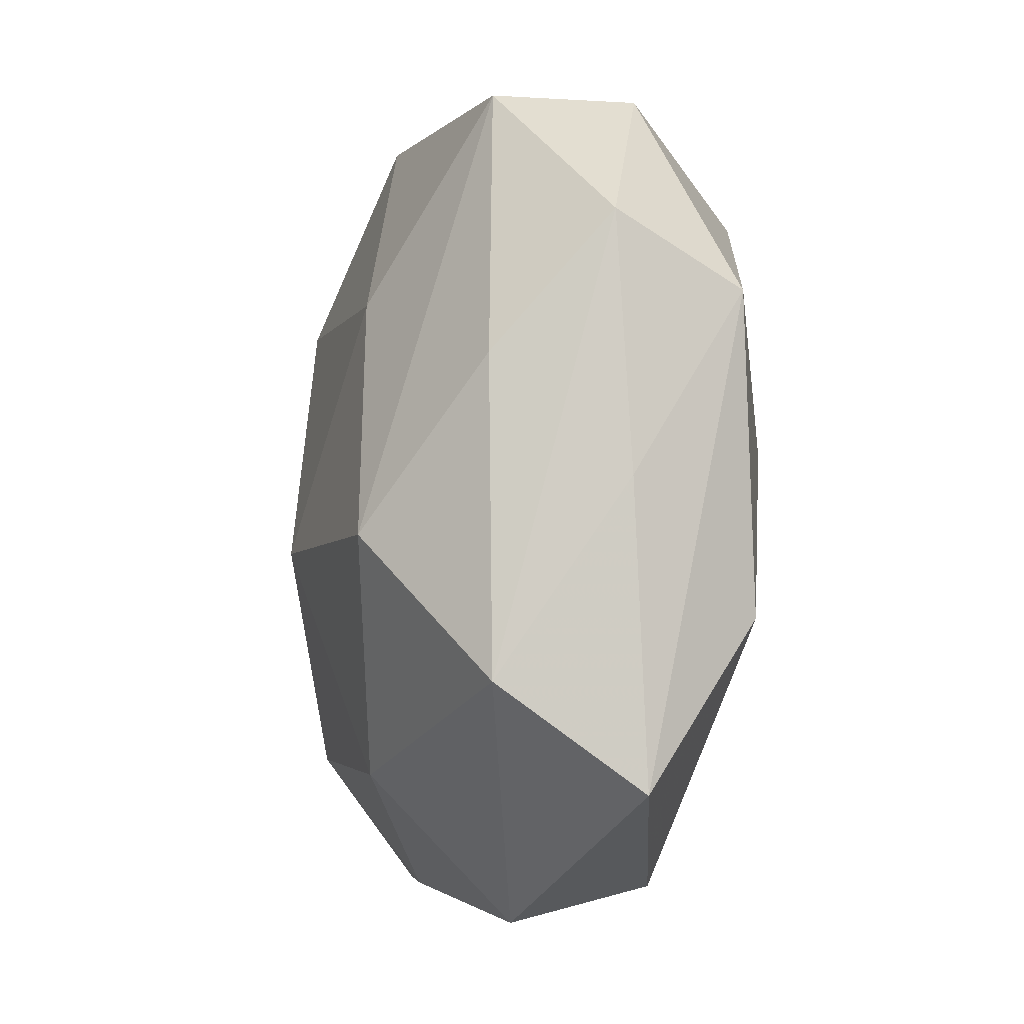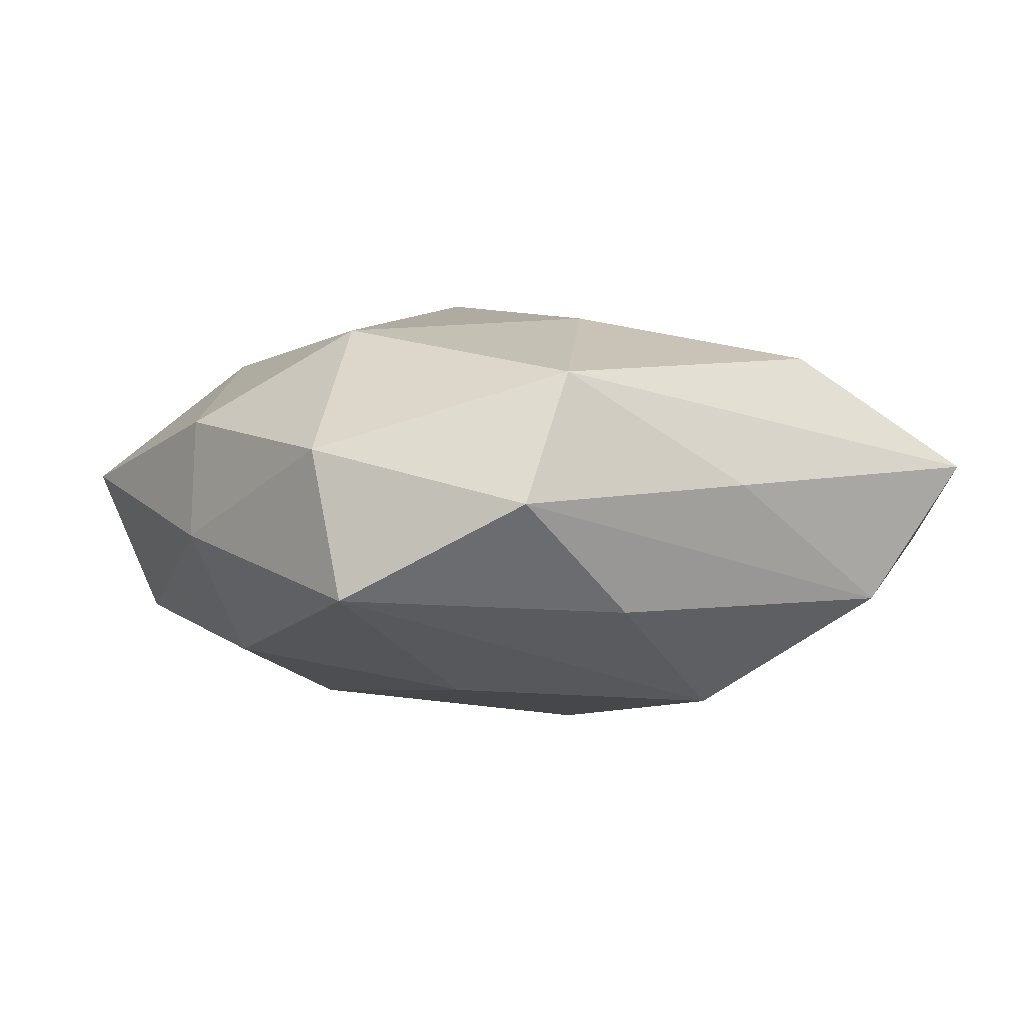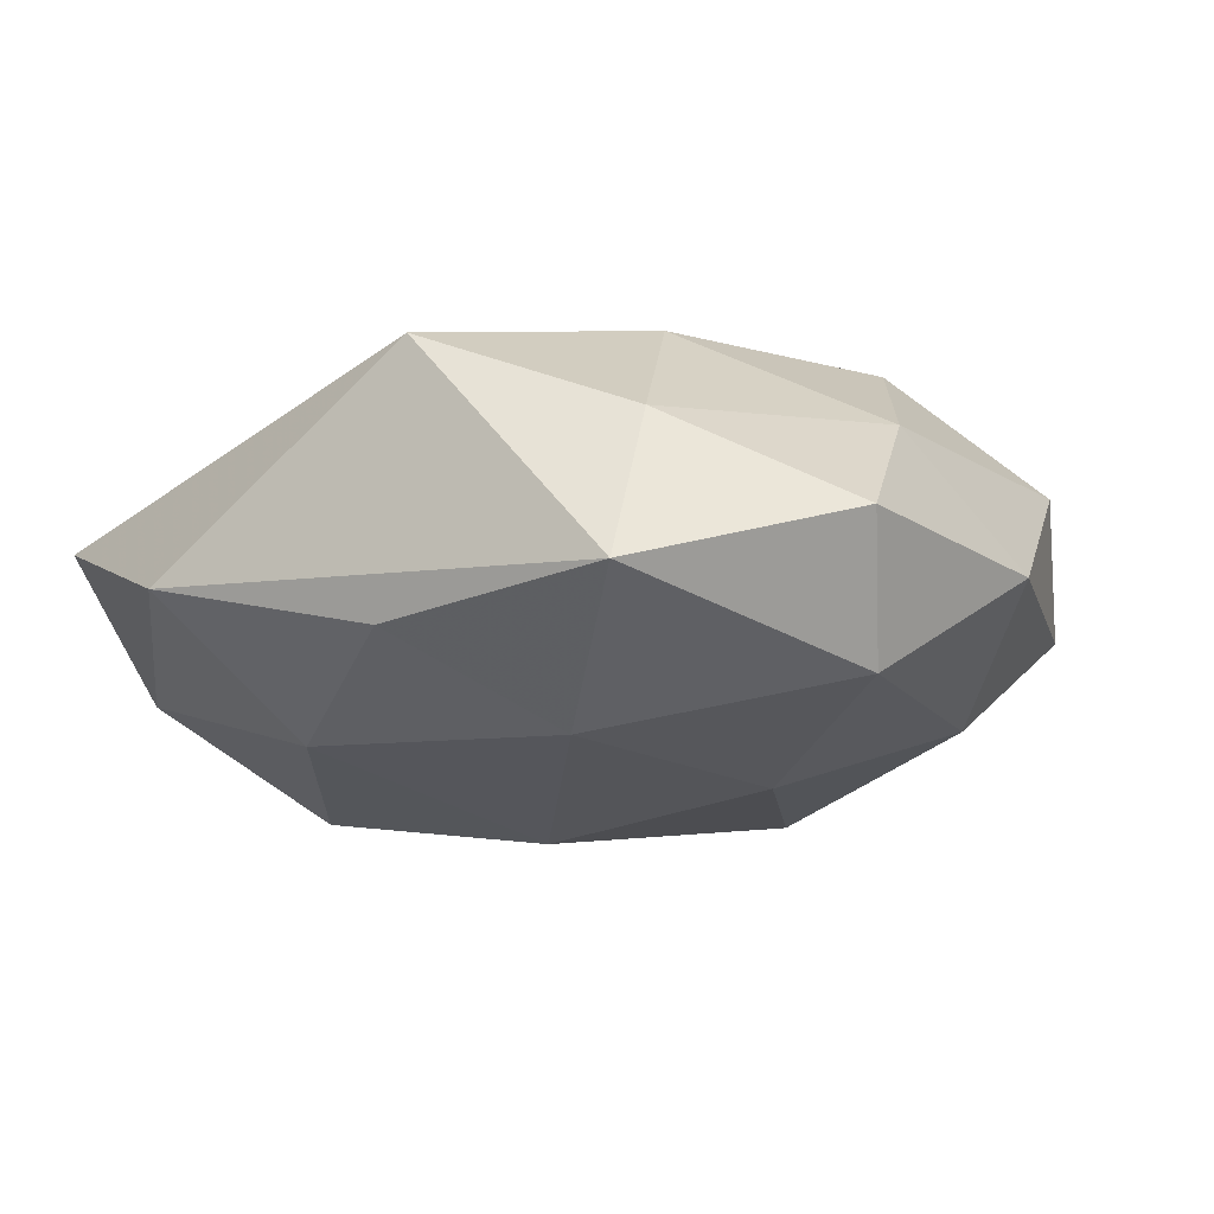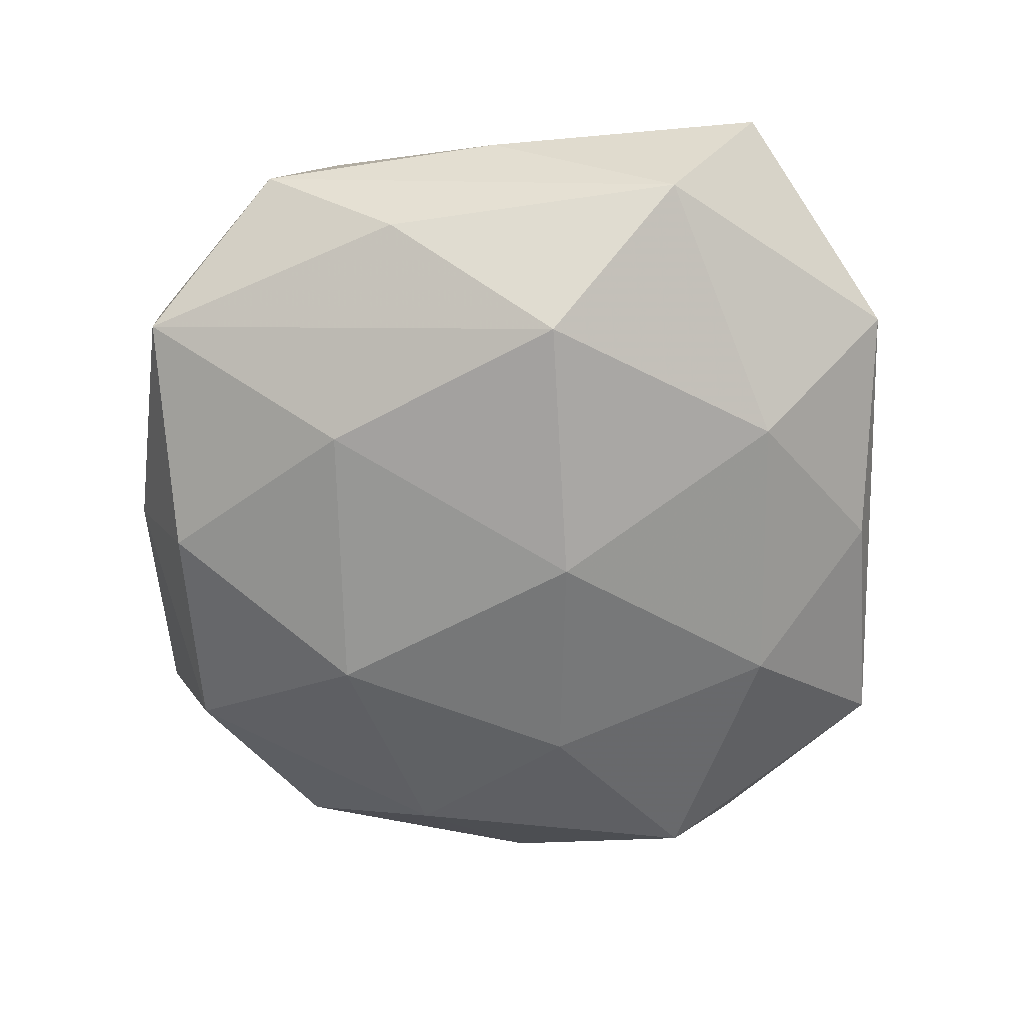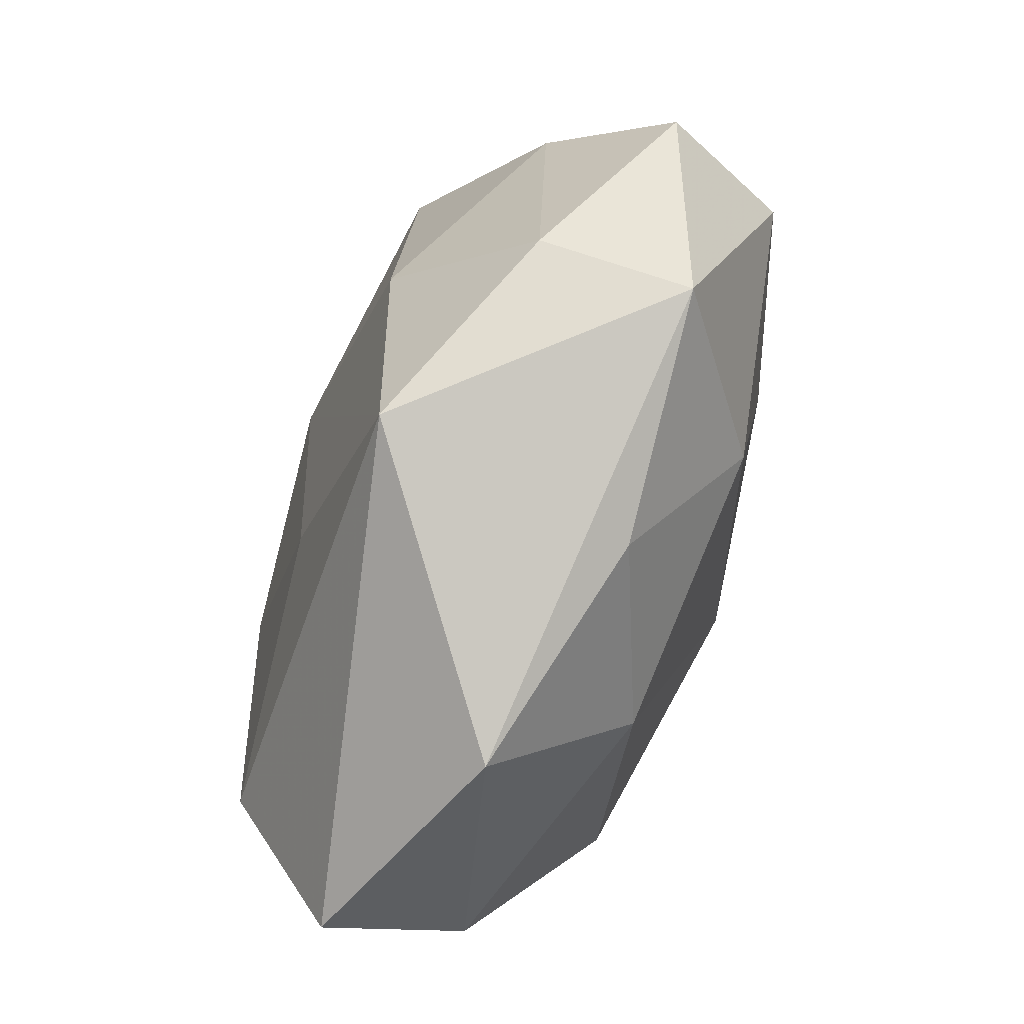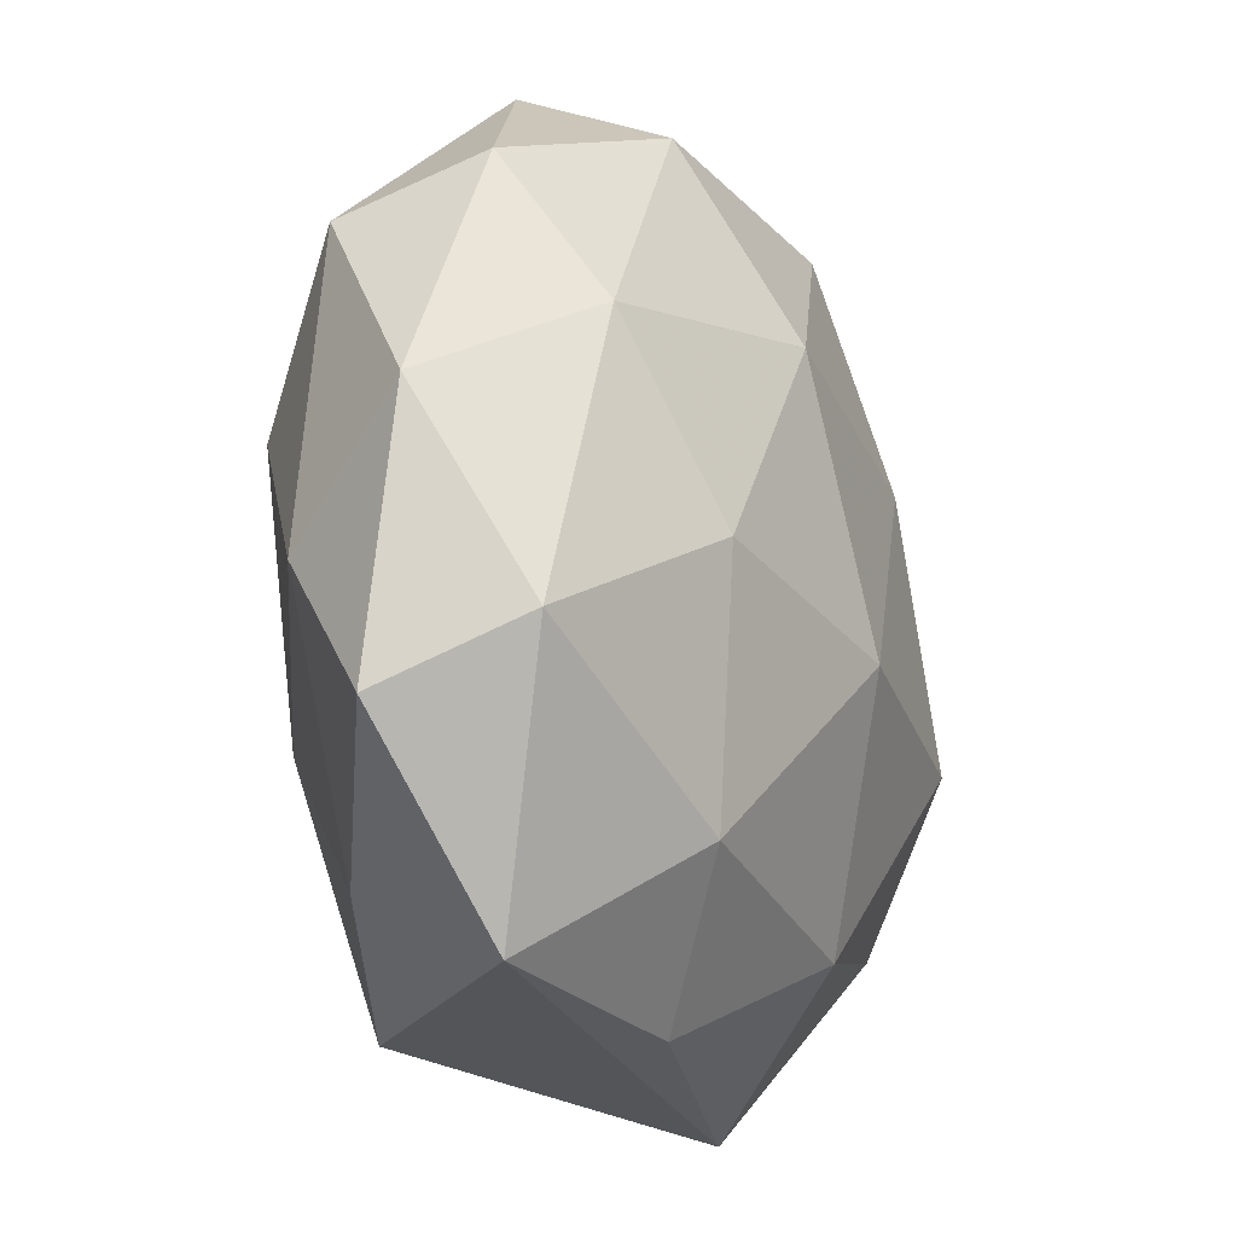
<metadata>
{"format":"obj","ext":"obj","renderer":"f3d","projection":"perspective","resolution":1024,"background":"white","views":[{"elev":-15.9,"azim":-101.6,"up":"+Y"},{"elev":-0.3,"azim":-111.9,"up":"+Z"},{"elev":-11.1,"azim":41.9,"up":"+Z"},{"elev":-66.8,"azim":-76.4,"up":"+Z"},{"elev":-78.9,"azim":68.5,"up":"+Y"},{"elev":-14.9,"azim":115.0,"up":"+Y"}]}
</metadata>
<code>
v -0.00681 -0.02483 -0.01375
v 0.005991 0.01686 -0.01734
v -0.029 -0.02147 -0.008032
v 0.02572 -0.02334 0.007099
v -0.0359 0.01389 5.98e-06
v -0.01089 -0.03697 -0.00296
v 0.02525 0.01468 -0.01144
v 0.03196 -0.002227 0.00873
v 0.022 0.00965 0.01681
v 0.01152 0.0375 0.002908
v 0.01542 -0.0197 -0.01446
v -0.00694 0.03316 0.007327
v -0.02486 0.02805 0.004466
v 0.02924 0.0221 0.007872
v 0.02648 0.02657 -0.00302
v -0.008237 0.02915 -0.01247
v -0.004776 -0.01455 0.01597
v 0.02697 -0.02847 -0.004715
v -0.03378 -0.006421 0.00165
v 0.01804 -0.0001042 -0.01669
v 0.03774 -0.01325 -1.935e-05
v -0.008283 0.03393 -0.002549
v -0.02716 0.02647 -0.007734
v -0.0159 0.01215 -0.01598
v 0.007589 -0.03156 -0.007213
v -0.02164 -0.008797 -0.01715
v -0.0005514 -0.004985 -0.01995
v -0.03317 0.009104 0.0107
v 0.01745 -0.01168 0.01673
v 0.009899 -0.03105 0.01373
v -0.01525 0.02155 0.01503
v -0.01718 0.001133 0.01659
v 0.007354 0.02505 0.01329
v 0.03622 0.007791 -0.001743
v 0.01047 0.03259 -0.009121
v 0.0338 -0.008034 -0.01067
v -0.02986 -0.02969 0.003487
v -0.03154 0.003289 -0.008841
v 0.00129 0.005792 0.01912
v -0.02745 -0.01534 0.01279
f 37 30 40
f 28 37 40
f 16 24 23
f 2 24 16
f 23 5 13
f 13 28 31
f 5 28 13
f 15 10 14
f 38 5 23
f 3 5 38
f 4 30 18
f 14 8 34
f 34 15 14
f 19 5 3
f 3 37 19
f 19 28 5
f 37 28 19
f 6 37 3
f 30 37 6
f 18 30 6
f 6 25 18
f 40 30 17
f 30 39 17
f 9 8 14
f 23 13 22
f 22 16 23
f 12 13 31
f 10 22 12
f 12 22 13
f 2 16 35
f 10 15 35
f 35 22 10
f 16 22 35
f 36 34 21
f 21 34 8
f 18 36 21
f 21 4 18
f 8 4 21
f 11 36 18
f 11 20 36
f 18 25 11
f 36 20 7
f 7 34 36
f 15 34 7
f 7 20 2
f 2 35 7
f 7 35 15
f 40 17 32
f 32 17 39
f 32 39 31
f 32 28 40
f 31 28 32
f 29 39 30
f 29 9 39
f 8 9 29
f 30 4 29
f 29 4 8
f 31 39 33
f 39 9 33
f 33 12 31
f 10 12 33
f 14 10 33
f 33 9 14
f 3 38 26
f 23 24 26
f 26 38 23
f 25 6 1
f 1 11 25
f 1 6 3
f 3 26 1
f 20 11 27
f 2 20 27
f 11 1 27
f 27 1 26
f 27 24 2
f 27 26 24

</code>
